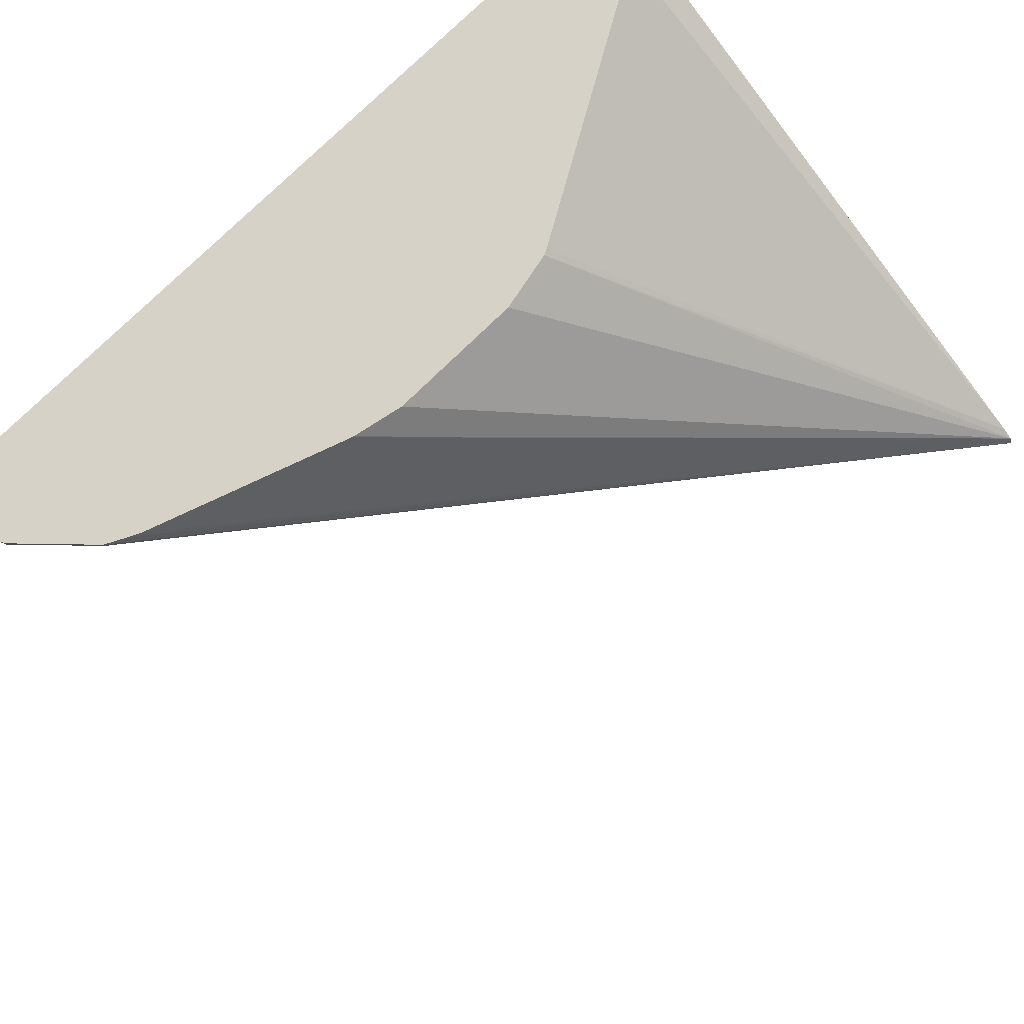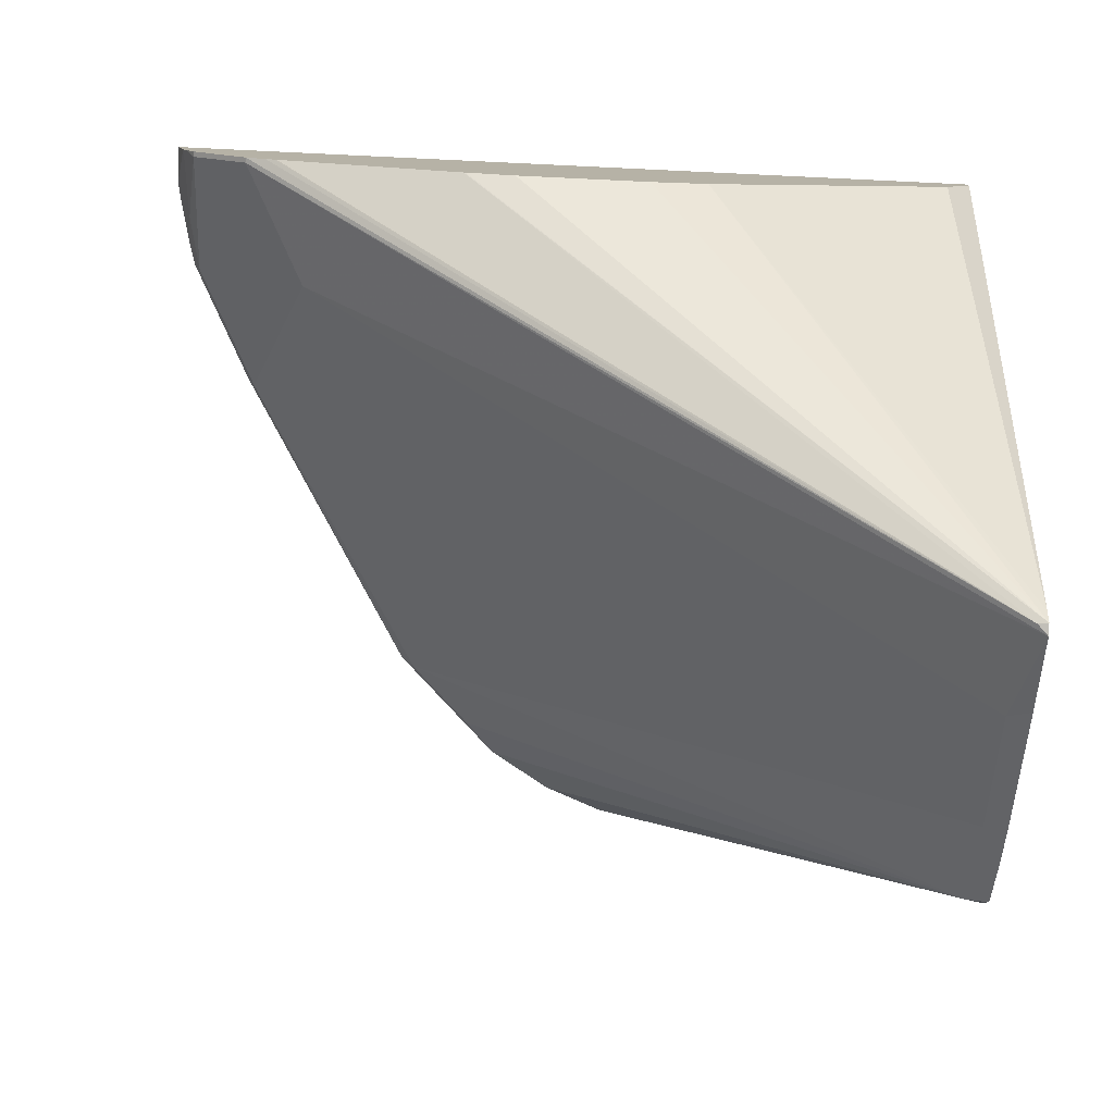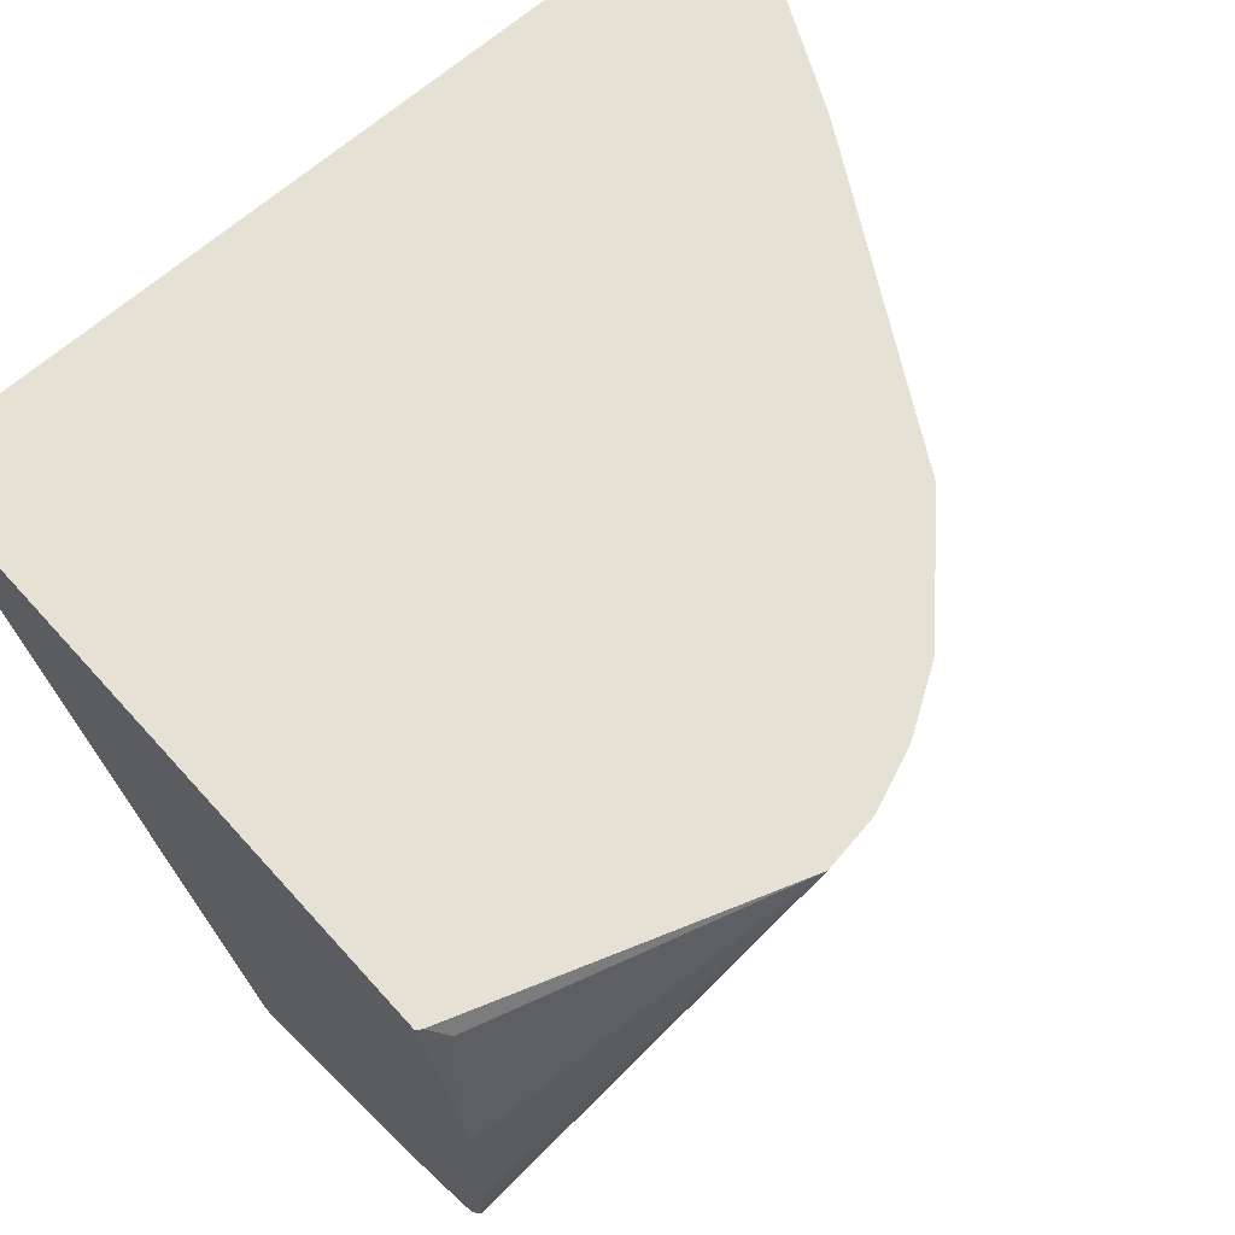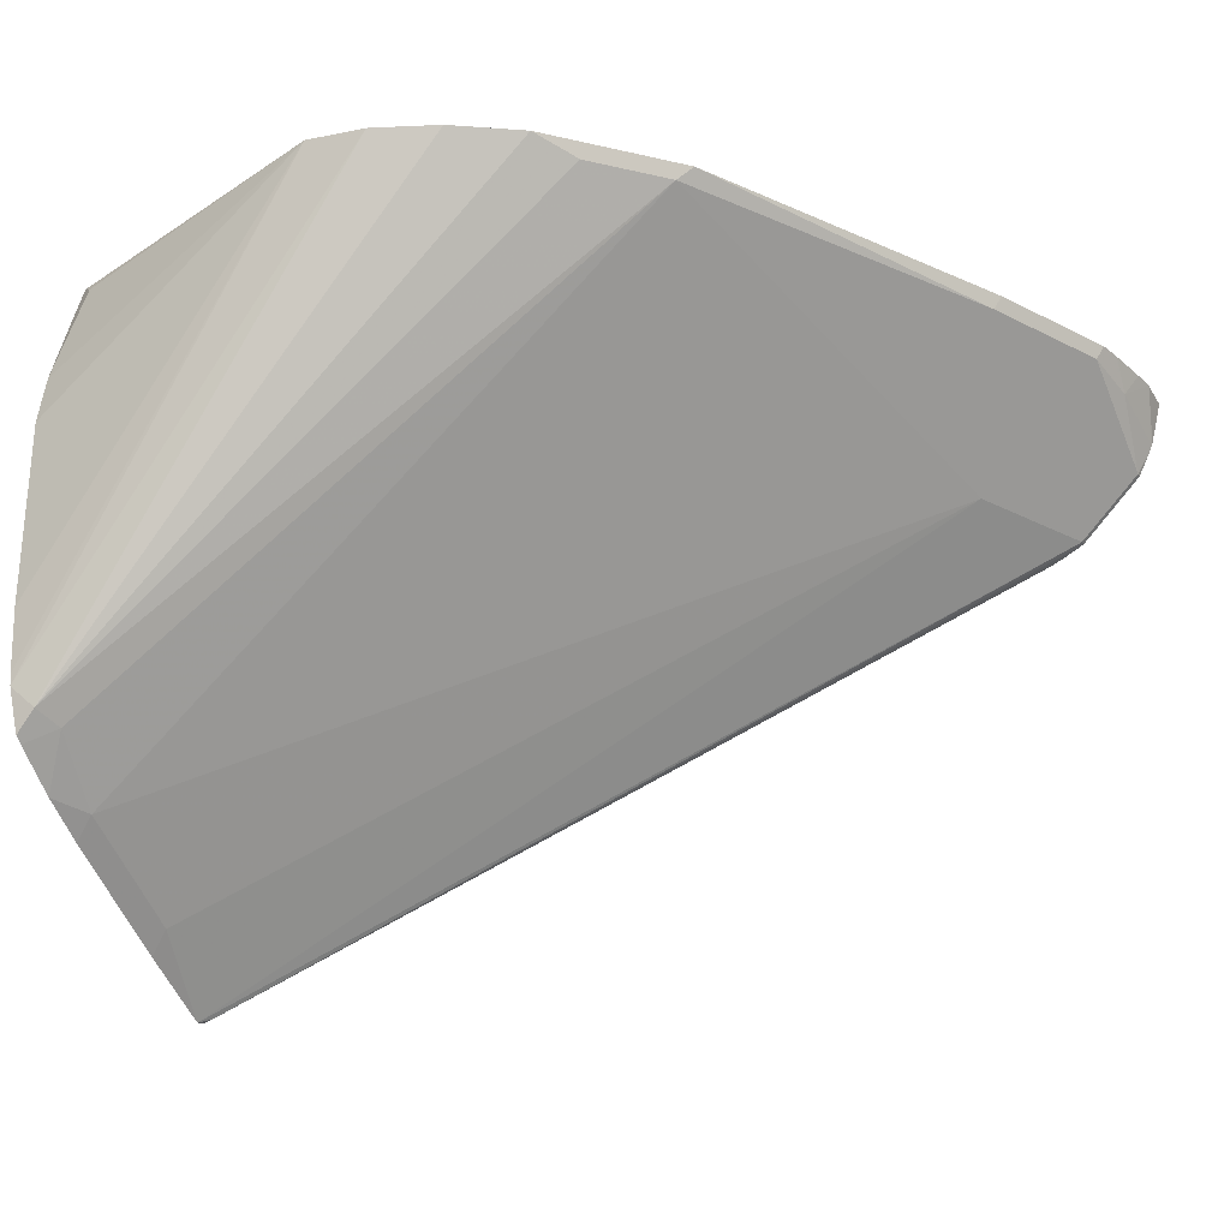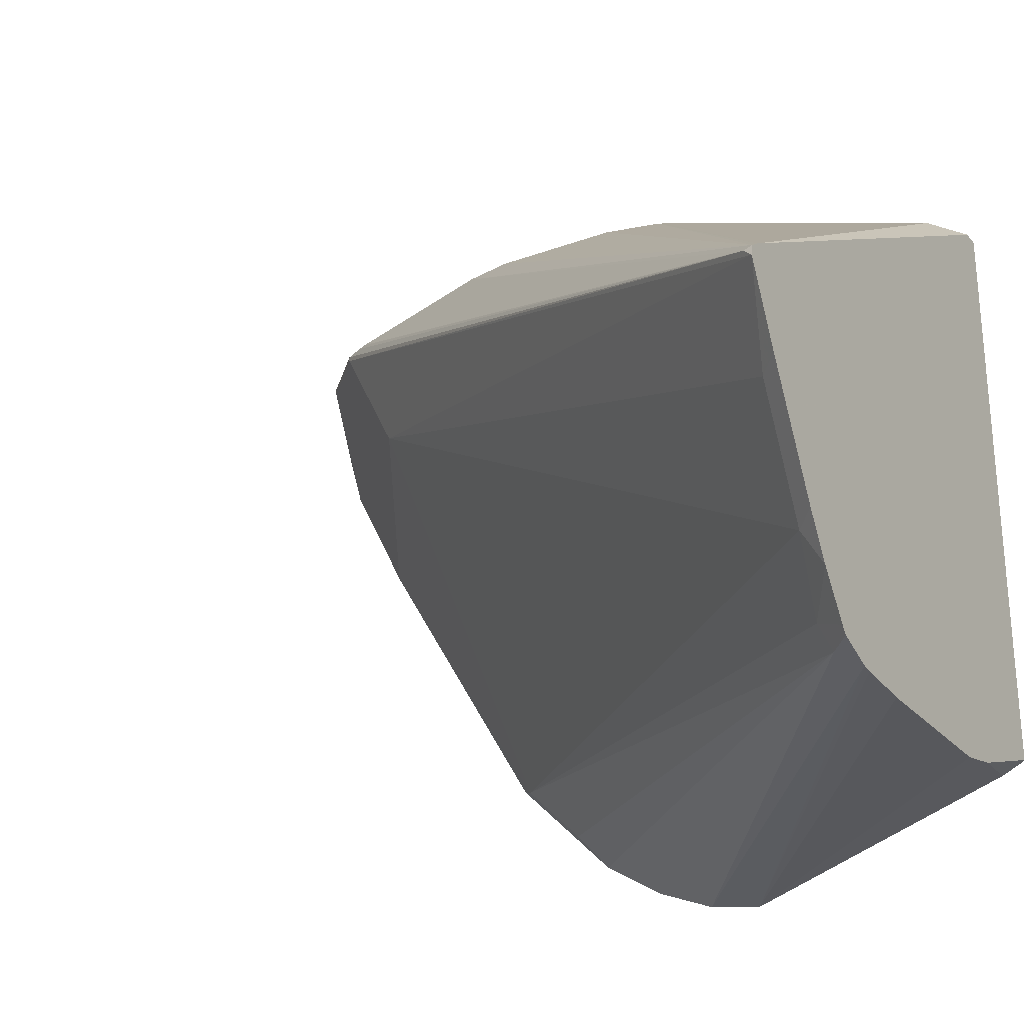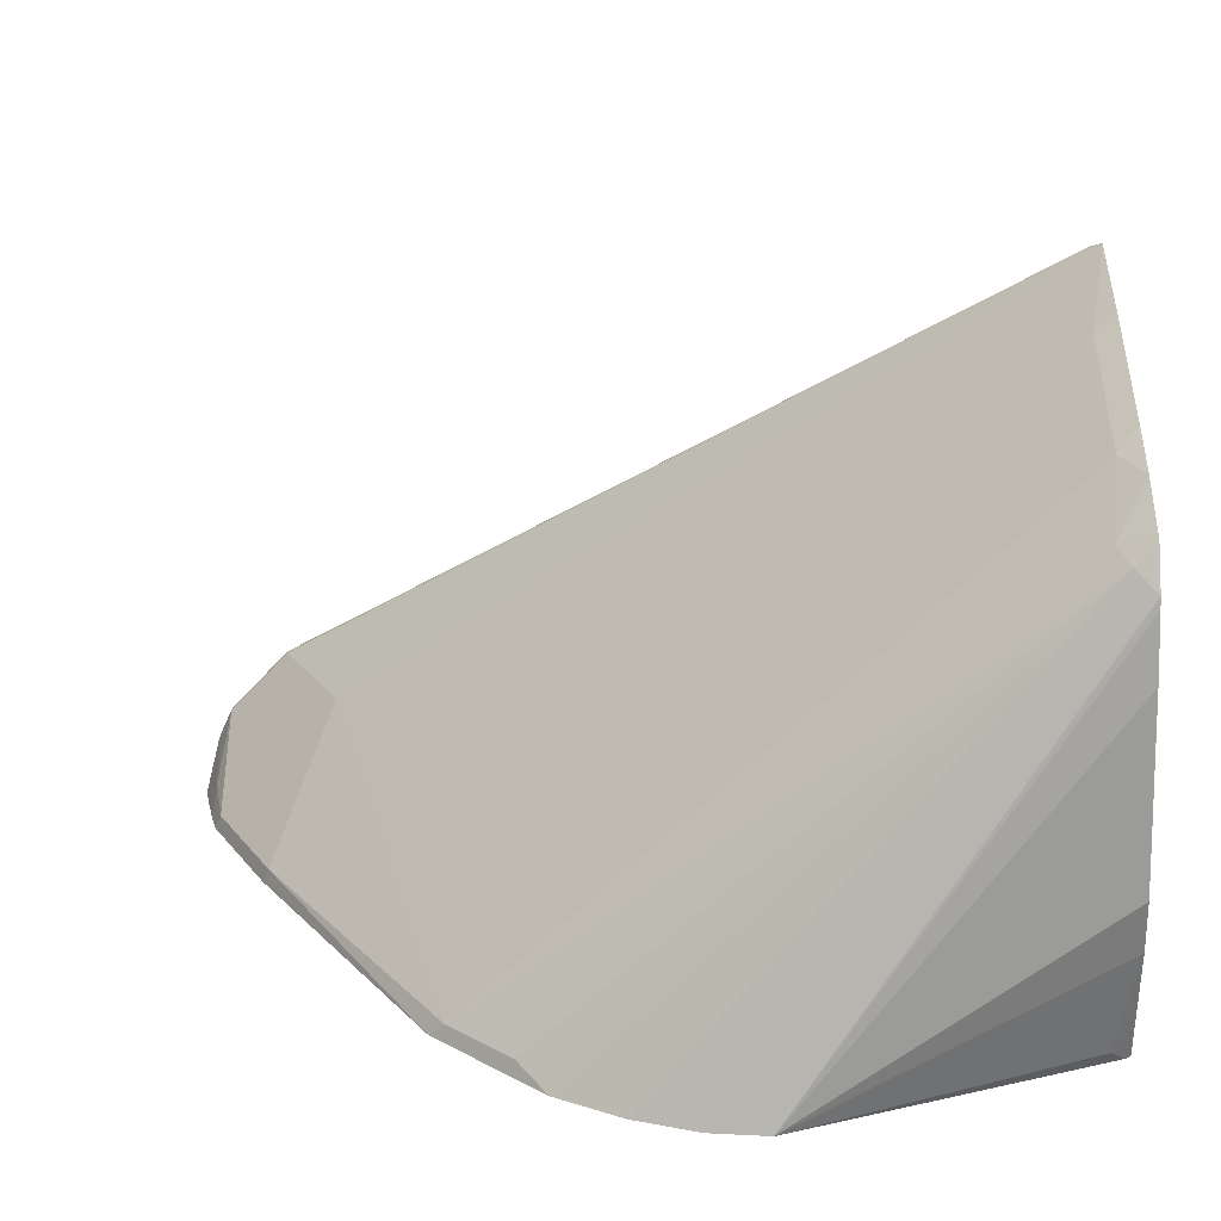
<metadata>
{"format":"obj","ext":"obj","renderer":"f3d","projection":"perspective","resolution":1024,"background":"white","views":[{"elev":77.9,"azim":135.9,"up":"+Y"},{"elev":-78.1,"azim":177.3,"up":"+Z"},{"elev":64.8,"azim":-42.0,"up":"+Z"},{"elev":-27.5,"azim":25.3,"up":"+Z"},{"elev":-25.5,"azim":-149.6,"up":"+Y"},{"elev":-69.0,"azim":-178.3,"up":"+Y"}]}
</metadata>
<code>
v 0.3409 -0.4039 -0.4567
v 0.3555 -0.4018 -0.4567
v 0.2628 -0.3759 -0.4567
v 0.2666 -0.3797 -0.4605
v 0.2614 -0.3851 -0.4874
v 0.2614 -0.3878 -0.5009
v 0.2614 -0.3878 -0.5494
v 0.2614 -0.3867 -0.5656
v 0.2614 -0.3864 -0.5684
v 0.3717 -0.3955 -0.4567
v 0.2666 -0.3838 -0.5736
v 0.2614 -0.375 -0.4567
v 0.2614 -0.3771 -0.4631
v 0.2614 -0.3825 -0.5788
v 0.3882 -0.3853 -0.4567
v 0.2614 -0.3805 -0.5803
v 0.2693 -0.377 -0.5763
v 0.412 -0.3595 -0.4605
v 0.3959 -0.3757 -0.4605
v 0.2614 -0.2127 -0.4567
v 0.4044 -0.3691 -0.4567
v 0.2614 -0.3688 -0.5884
v 0.2666 -0.3595 -0.5898
v 0.4444 -0.2464 -0.4929
v 0.4605 -0.2788 -0.4605
v 0.4159 -0.3576 -0.4567
v 0.2614 -0.2127 -0.462
v 0.4837 -0.2127 -0.4567
v 0.2614 -0.3569 -0.595
v 0.2666 -0.3272 -0.606
v 0.4605 -0.2141 -0.4929
v 0.4605 -0.2464 -0.4767
v 0.2614 -0.3042 -0.6207
v 0.4767 -0.2464 -0.4605
v 0.4625 -0.2778 -0.4567
v 0.2693 -0.2127 -0.474
v 0.2614 -0.2992 -0.6169
v 0.4837 -0.2225 -0.4567
v 0.4809 -0.2127 -0.4679
v 0.2614 -0.3246 -0.6111
v 0.4605 -0.2127 -0.4929
v 0.4634 -0.2127 -0.49
v 0.4767 -0.2141 -0.4767
v 0.2639 -0.3016 -0.6194
v 0.2614 -0.3012 -0.6199
v 0.4794 -0.2316 -0.4632
v 0.4786 -0.2455 -0.4567
v 0.3359 -0.2127 -0.5128
v 0.3377 -0.2127 -0.5137
v 0.4827 -0.2284 -0.4567
v 0.4807 -0.2127 -0.4685
v 0.4548 -0.2127 -0.4957
v 0.4767 -0.2127 -0.4767
v 0.4795 -0.2127 -0.471
v 0.4013 -0.2127 -0.5144
v 0.4518 -0.2127 -0.4971
v 0.4523 -0.2127 -0.4969
v 0.3529 -0.2127 -0.5171
v 0.3878 -0.2127 -0.5171
v 0.4009 -0.2127 -0.5145
v 0.4802 -0.2394 -0.4567
f 24 31 43
f 24 43 32
f 24 32 25
f 24 30 33
f 24 33 31
f 25 43 34
f 25 34 35
f 25 35 26
f 27 36 37
f 23 30 24
f 25 32 43
f 23 40 30
f 20 59 58
f 22 29 23
f 20 36 27
f 20 48 36
f 20 49 48
f 20 58 49
f 28 38 39
f 20 60 59
f 20 55 60
f 20 56 55
f 46 61 47
f 20 52 57
f 20 41 52
f 20 42 41
f 23 29 40
f 30 40 33
f 34 46 47
f 31 42 43
f 20 53 42
f 46 50 61
f 45 60 55
f 45 59 60
f 45 58 59
f 45 49 58
f 44 57 52
f 44 56 57
f 44 55 56
f 44 45 55
f 43 51 46
f 43 54 51
f 31 41 42
f 43 53 54
f 41 44 52
f 38 51 39
f 38 46 51
f 38 50 46
f 37 49 45
f 37 48 49
f 36 48 37
f 34 47 35
f 34 43 46
f 33 45 44
f 31 44 41
f 31 33 44
f 42 53 43
f 20 54 53
f 20 57 56
f 20 39 51
f 5 13 12
f 4 13 5
f 4 12 13
f 3 12 4
f 2 11 10
f 2 9 11
f 1 9 2
f 1 8 9
f 1 7 8
f 1 6 7
f 1 5 6
f 1 4 5
f 5 12 20
f 1 3 4
f 1 20 12
f 1 38 28
f 1 50 38
f 1 61 50
f 1 47 61
f 1 35 47
f 1 26 35
f 1 21 26
f 1 15 21
f 1 10 15
f 1 2 10
f 20 51 54
f 1 12 3
f 5 20 27
f 1 28 20
f 5 37 45
f 5 27 37
f 20 28 39
f 18 23 24
f 18 21 19
f 18 26 21
f 18 25 26
f 18 24 25
f 17 22 23
f 16 22 17
f 15 19 21
f 11 19 15
f 11 18 19
f 11 17 18
f 17 23 18
f 11 14 16
f 5 45 33
f 11 16 17
f 5 33 40
f 5 40 29
f 5 29 22
f 5 16 14
f 5 14 9
f 5 22 16
f 5 9 8
f 5 8 7
f 5 7 6
f 9 14 11
f 10 11 15

</code>
